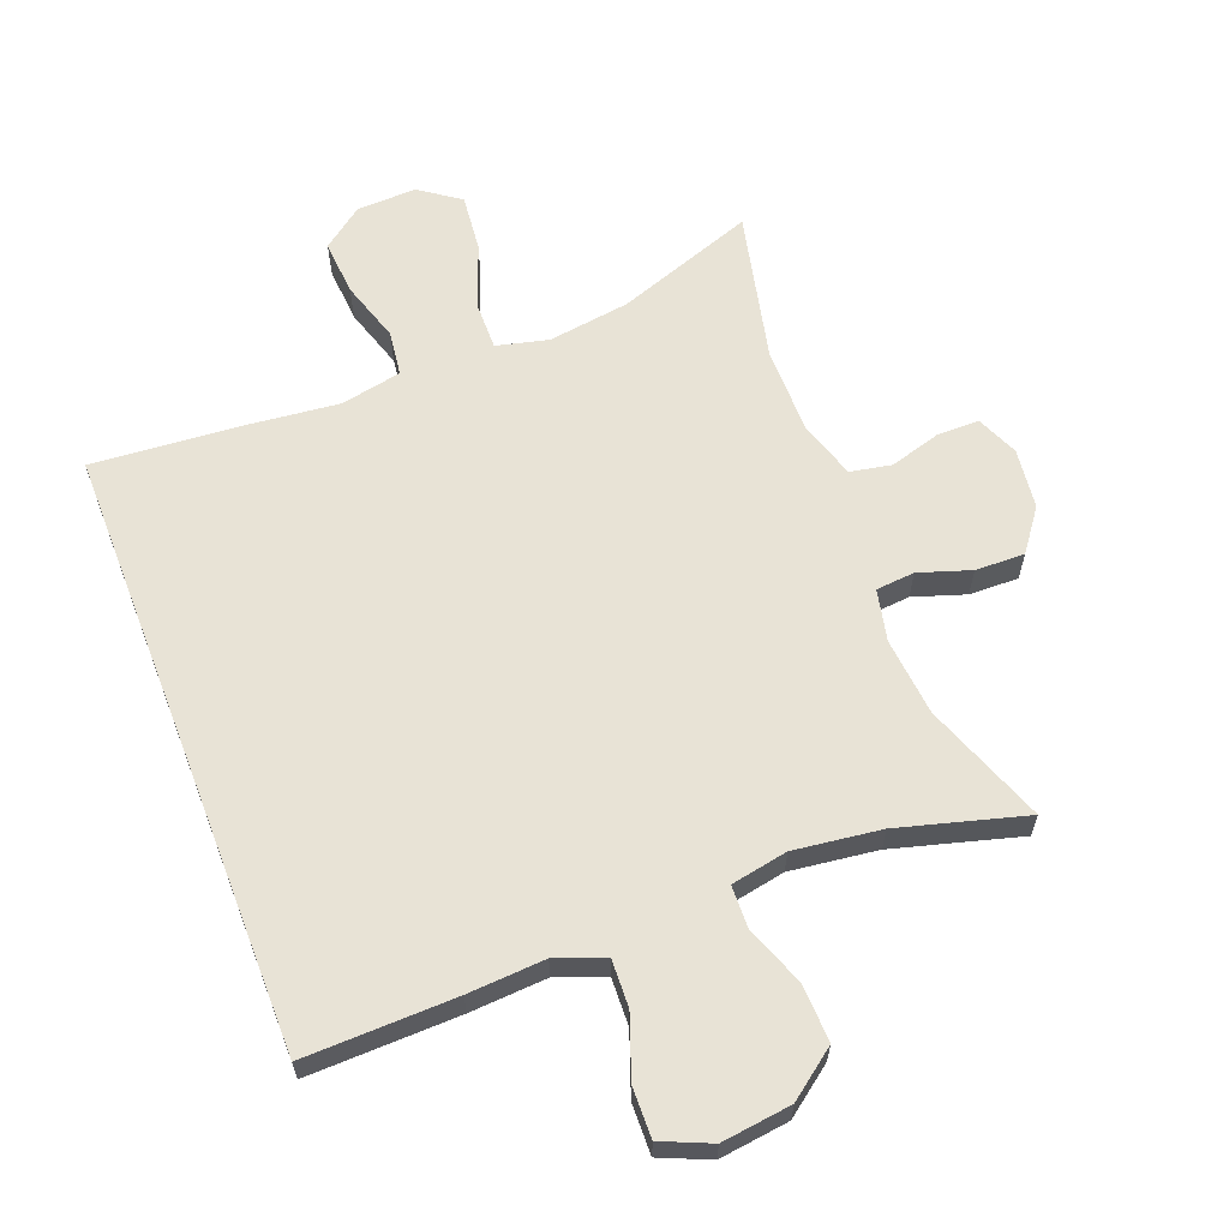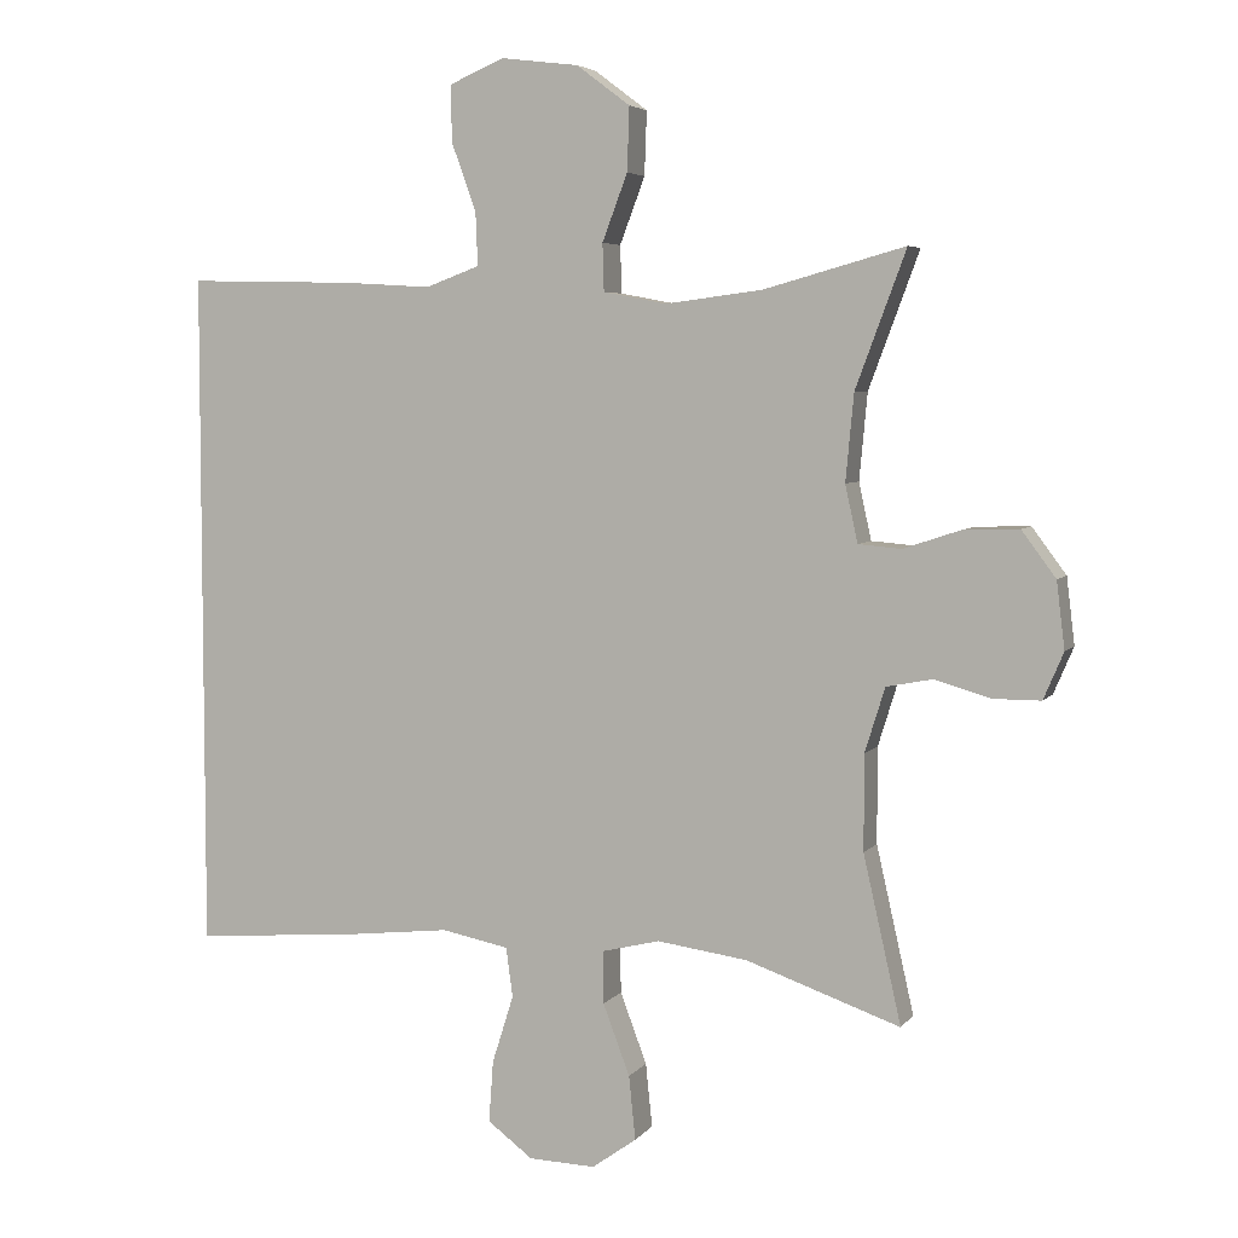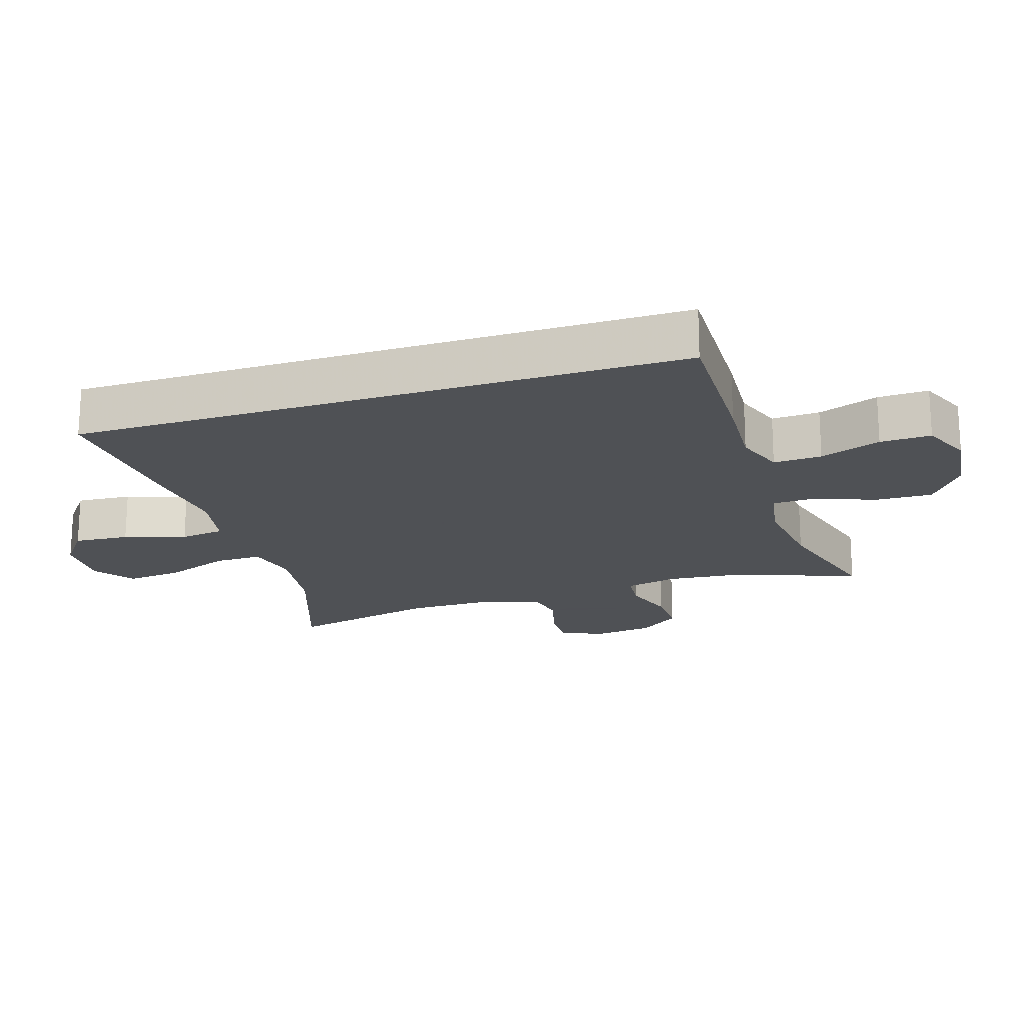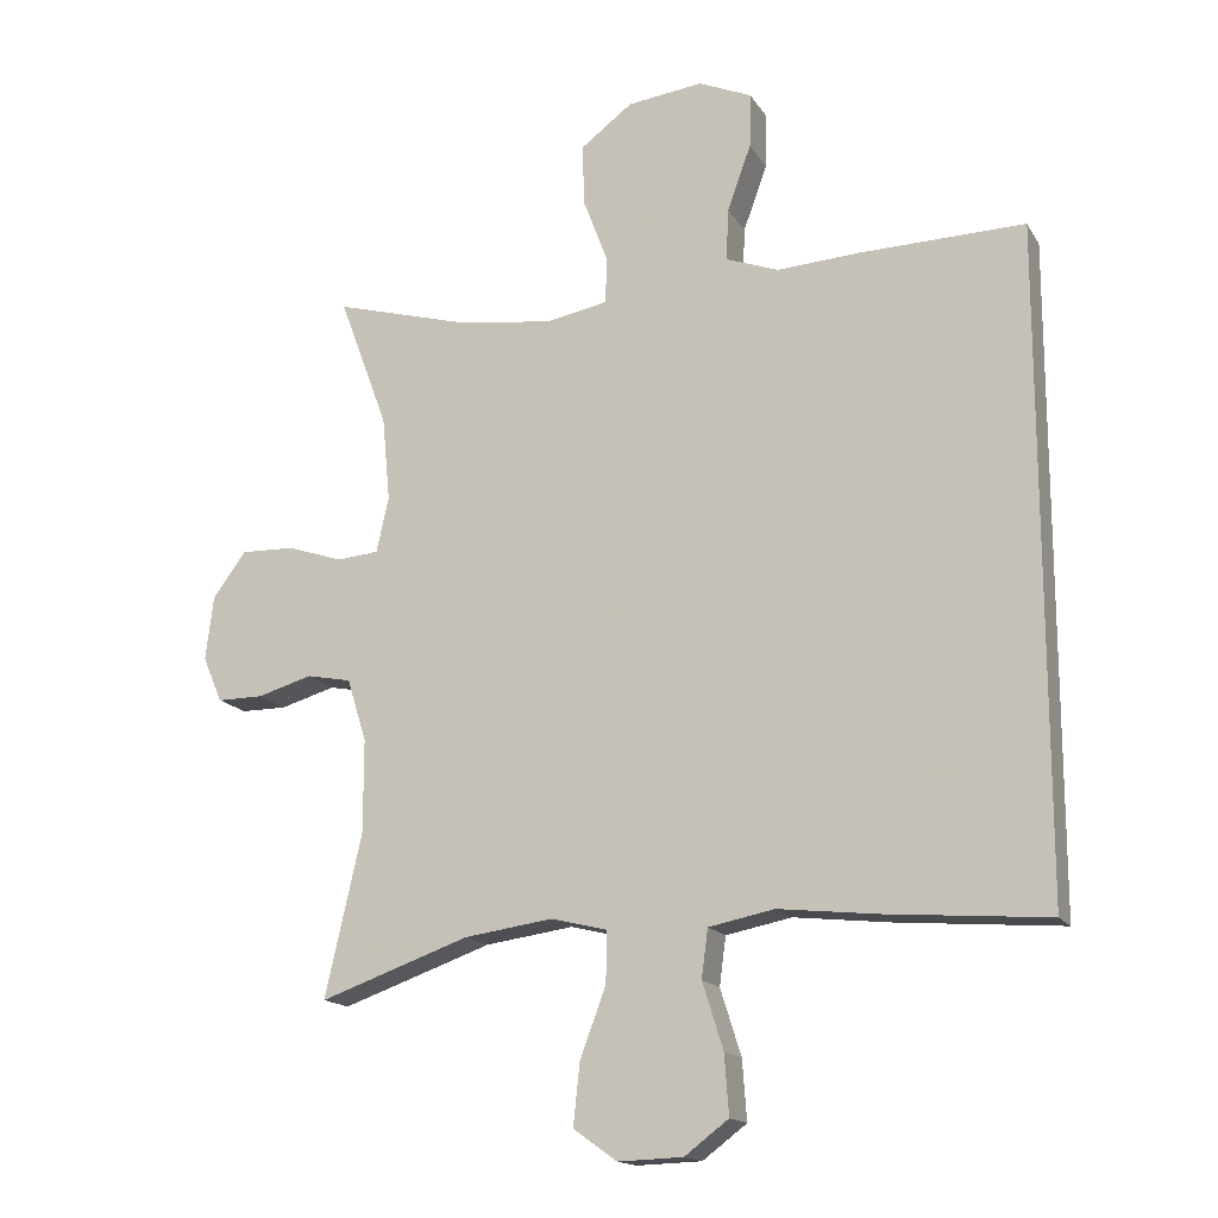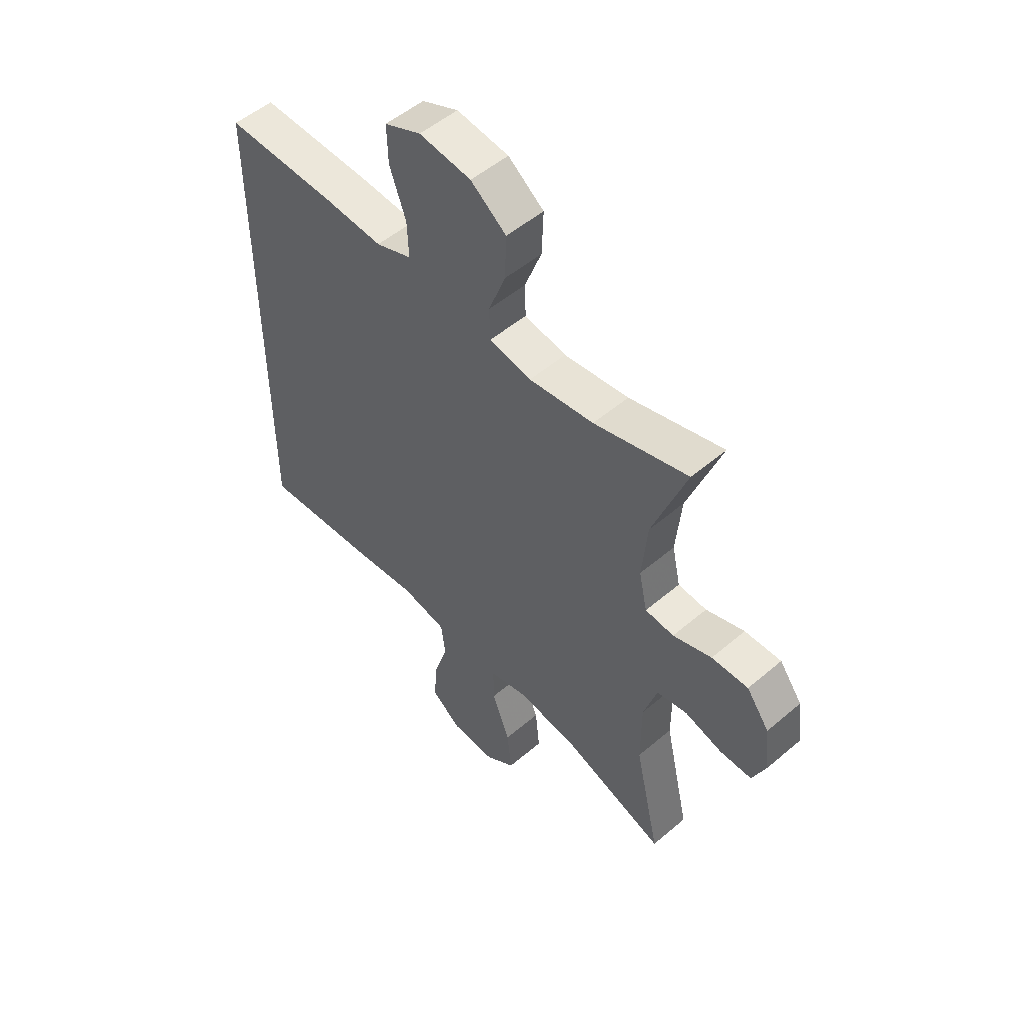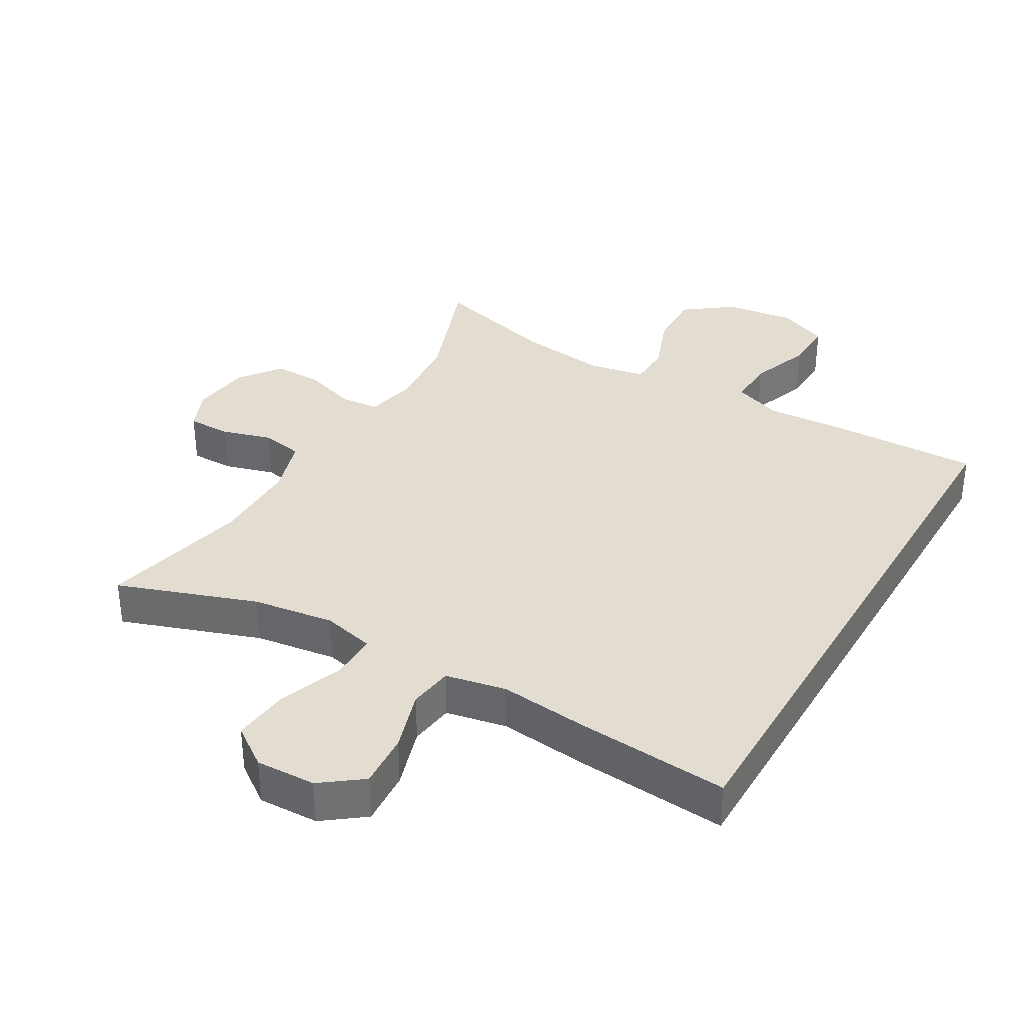
<metadata>
{"format":"obj","ext":"obj","renderer":"f3d","projection":"perspective","resolution":1024,"background":"white","views":[{"elev":62.5,"azim":-21.2,"up":"+Y"},{"elev":5.1,"azim":19.4,"up":"+Z"},{"elev":-19.5,"azim":-72.3,"up":"+Y"},{"elev":-15.9,"azim":-158.5,"up":"+Z"},{"elev":52.2,"azim":47.5,"up":"+Z"},{"elev":35.1,"azim":-149.8,"up":"+Y"}]}
</metadata>
<code>
v -0.5 0.07 0.467
v -0.273 0.07 0.462
v -0.157 0.07 0.455
v -0.084 0.07 0.482
v -0.087 0.07 0.554
v -0.12 0.07 0.645
v -0.122 0.07 0.721
v -0.048 0.07 0.753
v 0.057 0.07 0.74
v 0.129 0.07 0.686
v 0.126 0.07 0.6
v 0.092 0.07 0.51
v 0.094 0.07 0.446
v 0.179 0.07 0.43
v 0.31 0.07 0.447
v 0.5 0.07 0.5
v 0.432 0.07 0.317
v 0.421 0.07 0.2
v 0.438 0.07 0.123
v 0.496 0.07 0.118
v 0.574 0.07 0.144
v 0.648 0.07 0.146
v 0.694 0.07 0.084
v 0.705 0.07 -0.006
v 0.678 0.07 -0.069
v 0.614 0.07 -0.069
v 0.538 0.07 -0.047
v 0.476 0.07 -0.059
v 0.449 0.07 -0.146
v 0.449 0.07 -0.275
v 0.5 0.07 -0.5
v 0.292 0.07 -0.427
v 0.17 0.07 -0.41
v 0.092 0.07 -0.429
v 0.093 0.07 -0.5
v 0.129 0.07 -0.596
v 0.138 0.07 -0.682
v 0.078 0.07 -0.725
v -0.012 0.07 -0.722
v -0.073 0.07 -0.676
v -0.067 0.07 -0.593
v -0.038 0.07 -0.501
v -0.047 0.07 -0.434
v -0.138 0.07 -0.416
v -0.275 0.07 -0.431
v -0.5 0.07 -0.449
v -0.5 0 0.467
v -0.273 0 0.462
v -0.157 0 0.455
v -0.084 0 0.482
v -0.087 0 0.554
v -0.12 0 0.645
v -0.122 0 0.721
v -0.048 0 0.753
v 0.057 0 0.74
v 0.129 0 0.686
v 0.126 0 0.6
v 0.092 0 0.51
v 0.094 0 0.446
v 0.179 0 0.43
v 0.31 0 0.447
v 0.5 0 0.5
v 0.432 0 0.317
v 0.421 0 0.2
v 0.438 0 0.123
v 0.496 0 0.118
v 0.574 0 0.144
v 0.648 0 0.146
v 0.694 0 0.084
v 0.705 0 -0.006
v 0.678 0 -0.069
v 0.614 0 -0.069
v 0.538 0 -0.047
v 0.476 0 -0.059
v 0.449 0 -0.146
v 0.449 0 -0.275
v 0.5 0 -0.5
v 0.292 0 -0.427
v 0.17 0 -0.41
v 0.092 0 -0.429
v 0.093 0 -0.5
v 0.129 0 -0.596
v 0.138 0 -0.682
v 0.078 0 -0.725
v -0.012 0 -0.722
v -0.073 0 -0.676
v -0.067 0 -0.593
v -0.038 0 -0.501
v -0.047 0 -0.434
v -0.138 0 -0.416
v -0.275 0 -0.431
v -0.5 0 -0.449
f 1 2 3
f 46 1 3
f 45 46 3
f 44 45 3
f 43 44 3 4
f 42 43 4
f 40 41 42
f 39 40 42
f 38 39 42
f 37 38 42
f 36 37 42
f 35 36 42
f 42 4 5
f 35 42 5
f 34 35 5
f 33 34 5
f 32 33 5
f 5 6 7
f 32 5 7
f 31 32 7
f 30 31 7
f 29 30 7
f 28 29 7
f 25 26 27
f 24 25 27
f 23 24 27
f 22 23 27
f 21 22 27
f 20 21 27
f 19 20 27 28
f 18 19 28
f 15 16 17
f 14 15 17 18
f 13 14 18 28
f 10 11 12
f 9 10 12
f 8 9 12
f 7 8 12
f 7 12 13
f 7 13 28
f 49 48 47
f 49 47 92
f 49 92 91
f 49 91 90
f 50 49 90 89
f 50 89 88
f 88 87 86
f 88 86 85
f 88 85 84
f 88 84 83
f 88 83 82
f 88 82 81
f 51 50 88
f 51 88 81
f 51 81 80
f 51 80 79
f 51 79 78
f 53 52 51
f 53 51 78
f 53 78 77
f 53 77 76
f 53 76 75
f 53 75 74
f 73 72 71
f 73 71 70
f 73 70 69
f 73 69 68
f 73 68 67
f 73 67 66
f 74 73 66 65
f 74 65 64
f 63 62 61
f 64 63 61 60
f 74 64 60 59
f 58 57 56
f 58 56 55
f 58 55 54
f 58 54 53
f 59 58 53
f 74 59 53
f 1 47 48 2
f 2 48 49 3
f 3 49 50 4
f 4 50 51 5
f 5 51 52 6
f 6 52 53 7
f 7 53 54 8
f 8 54 55 9
f 9 55 56 10
f 10 56 57 11
f 11 57 58 12
f 12 58 59 13
f 13 59 60 14
f 14 60 61 15
f 15 61 62 16
f 16 62 63 17
f 17 63 64 18
f 18 64 65 19
f 19 65 66 20
f 20 66 67 21
f 21 67 68 22
f 22 68 69 23
f 23 69 70 24
f 24 70 71 25
f 25 71 72 26
f 26 72 73 27
f 27 73 74 28
f 28 74 75 29
f 29 75 76 30
f 30 76 77 31
f 31 77 78 32
f 32 78 79 33
f 33 79 80 34
f 34 80 81 35
f 35 81 82 36
f 36 82 83 37
f 37 83 84 38
f 38 84 85 39
f 39 85 86 40
f 40 86 87 41
f 41 87 88 42
f 42 88 89 43
f 43 89 90 44
f 44 90 91 45
f 45 91 92 46
f 46 92 47 1

</code>
